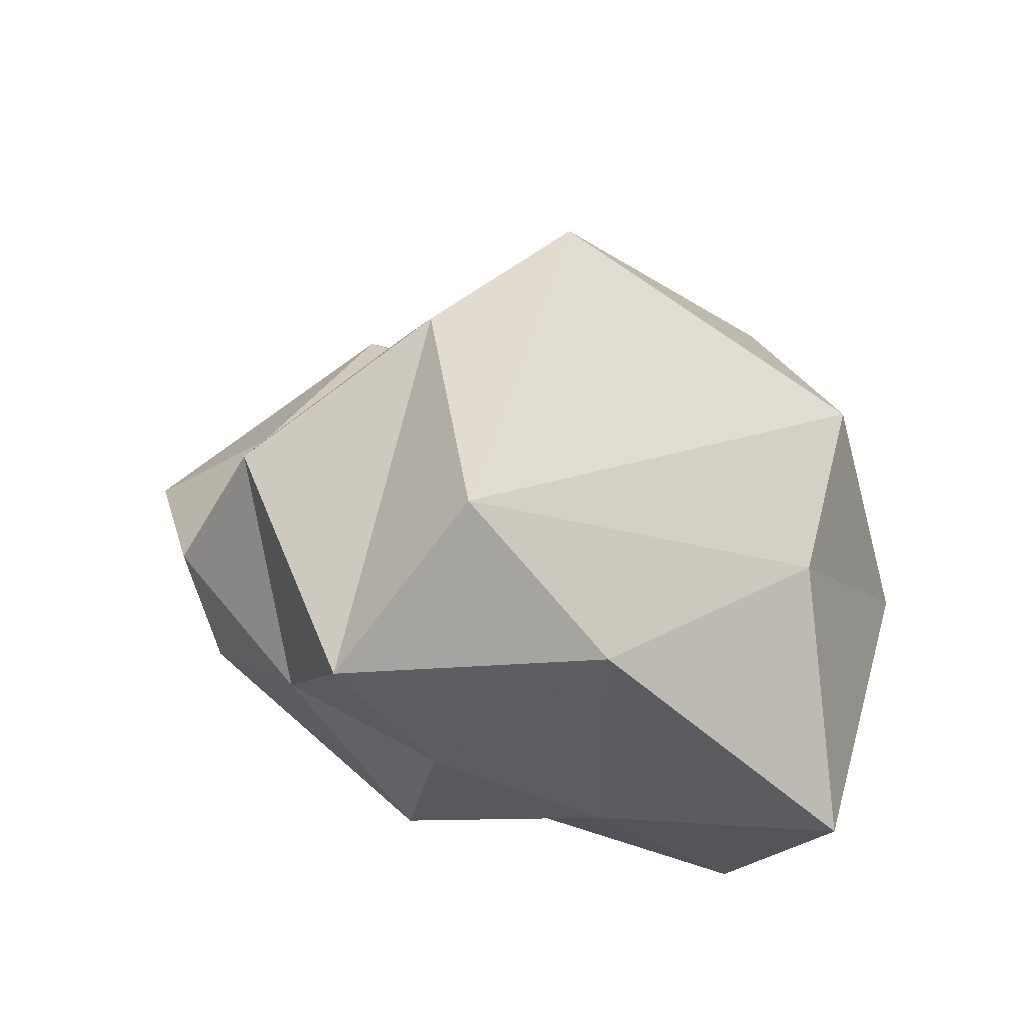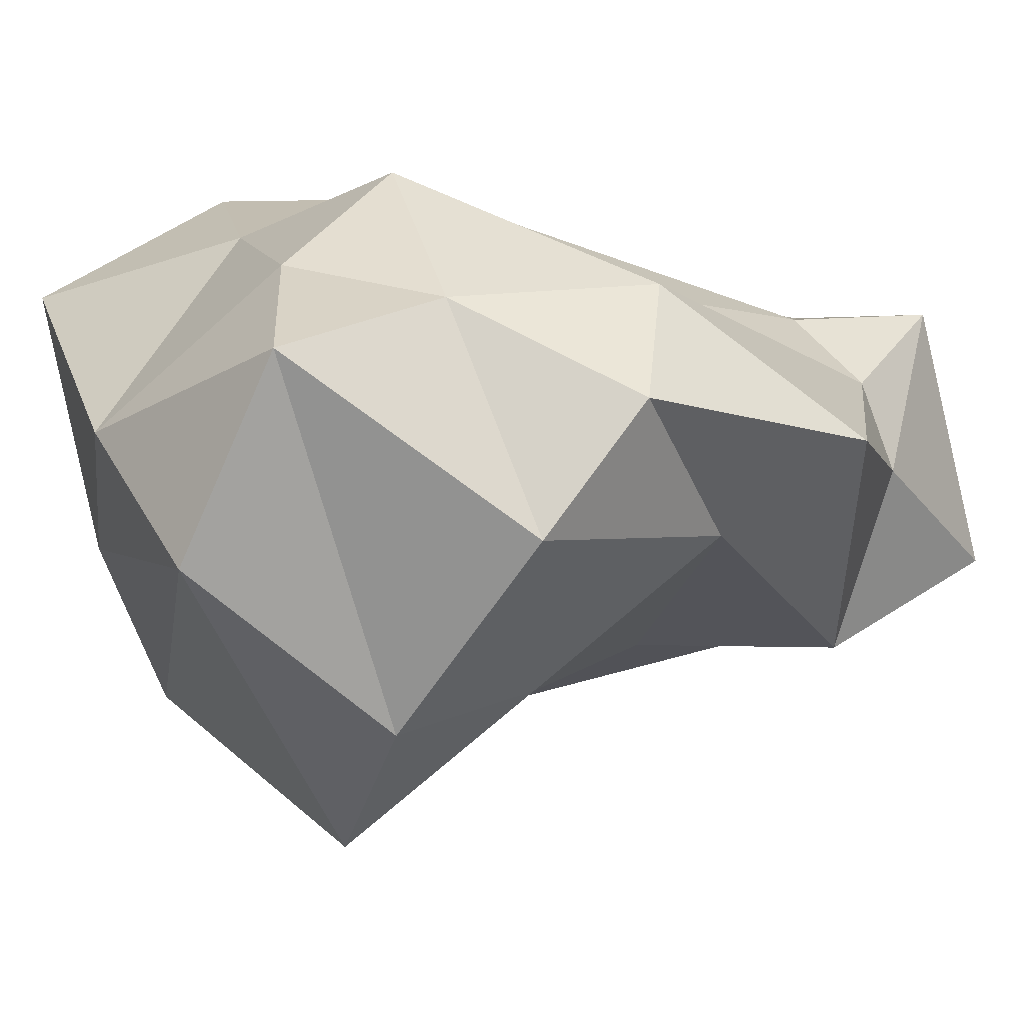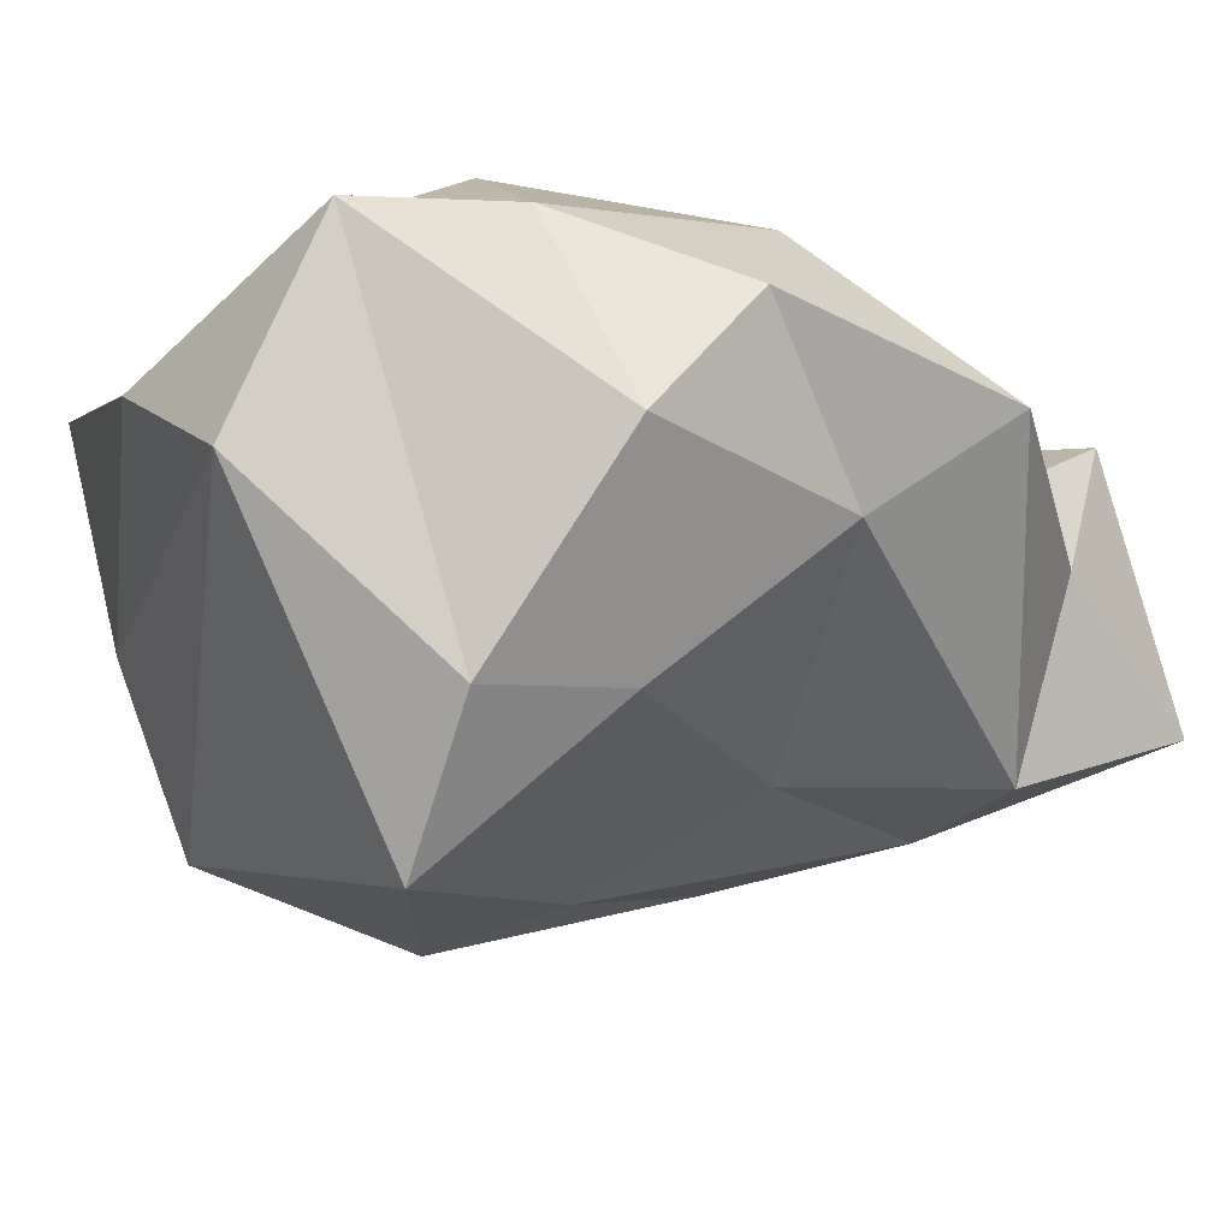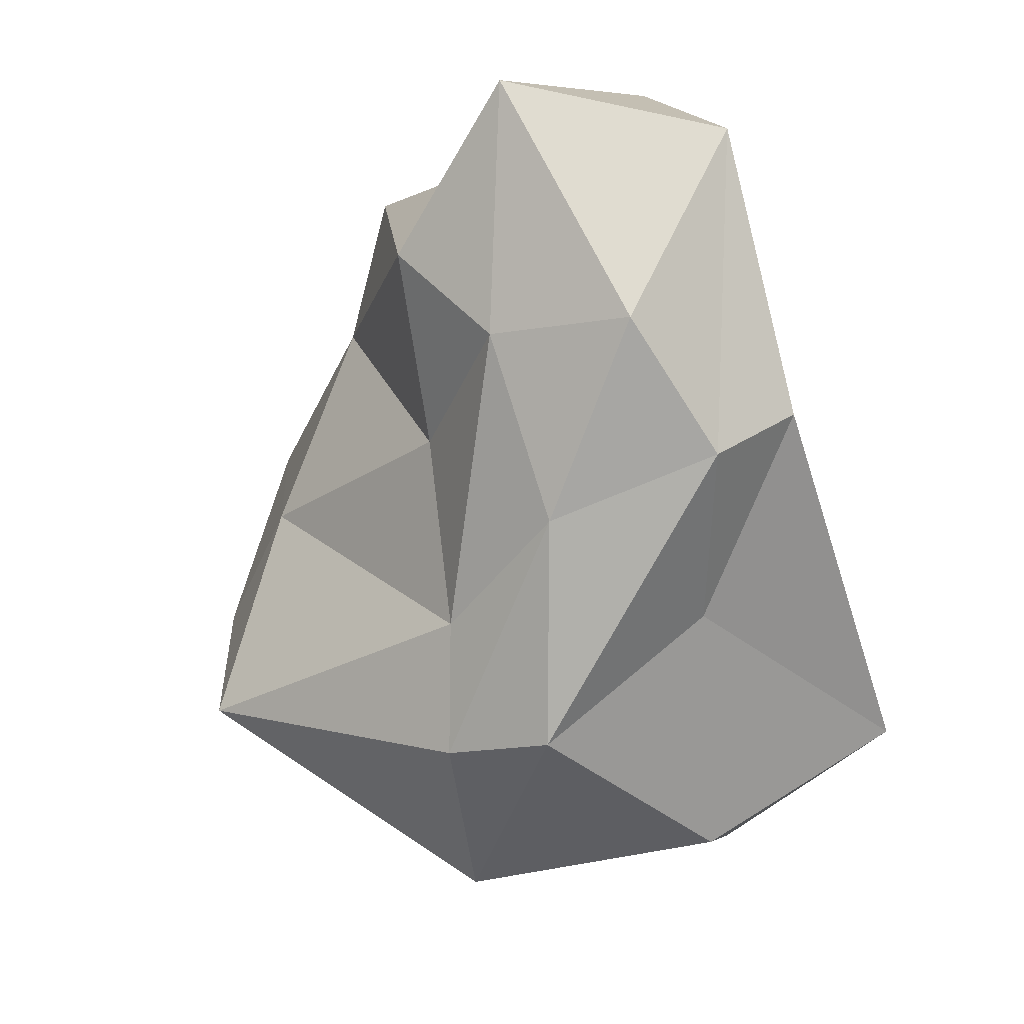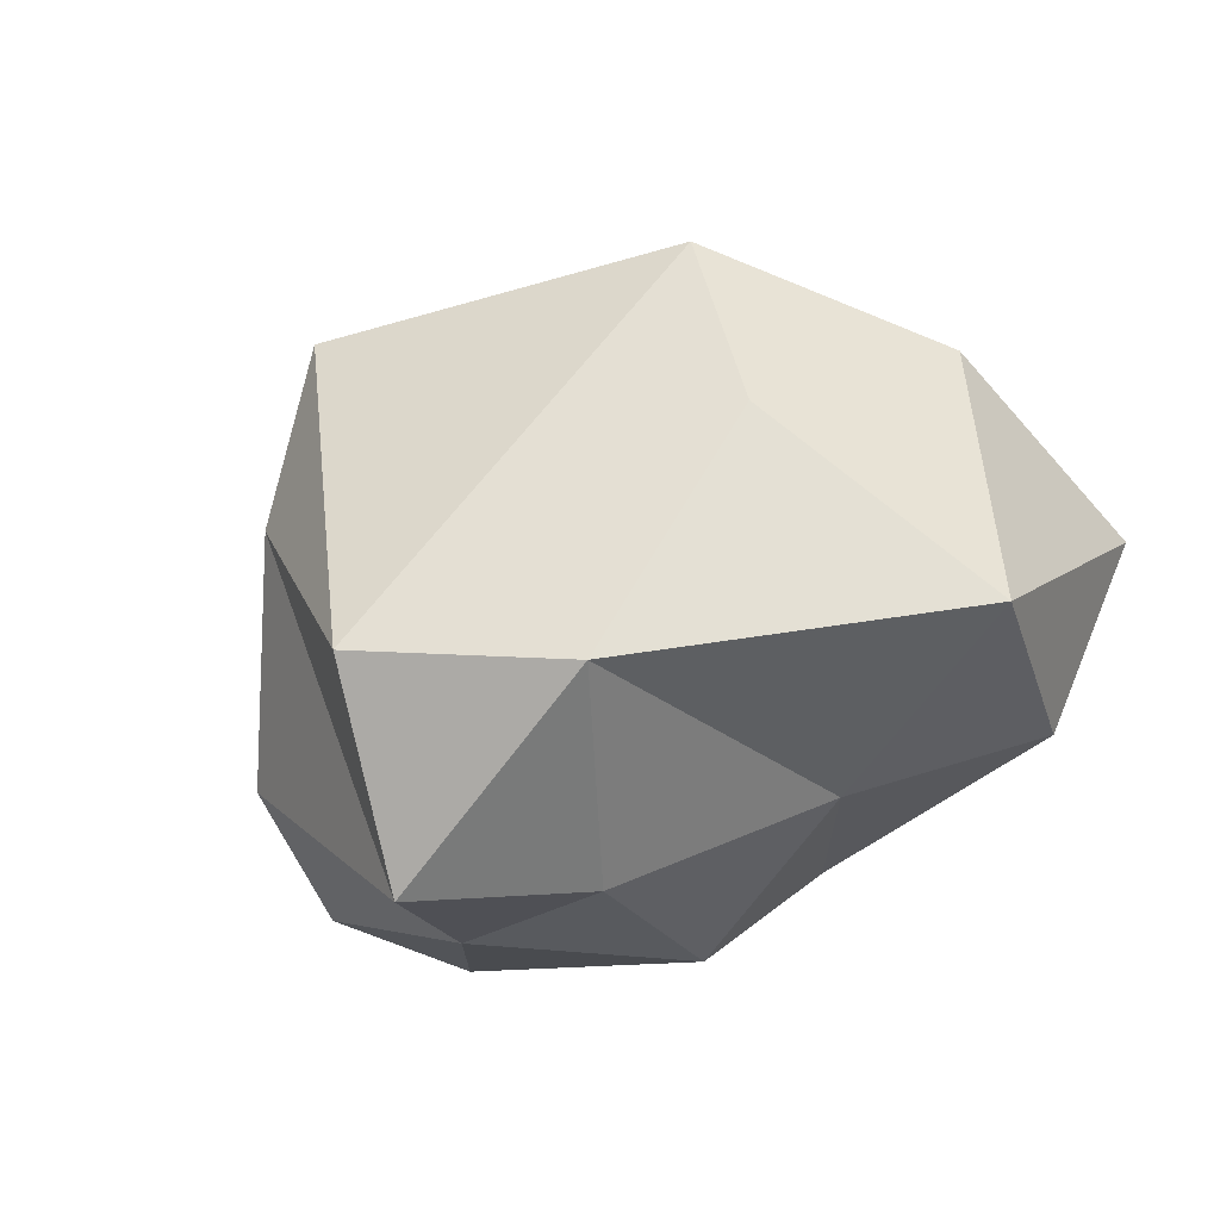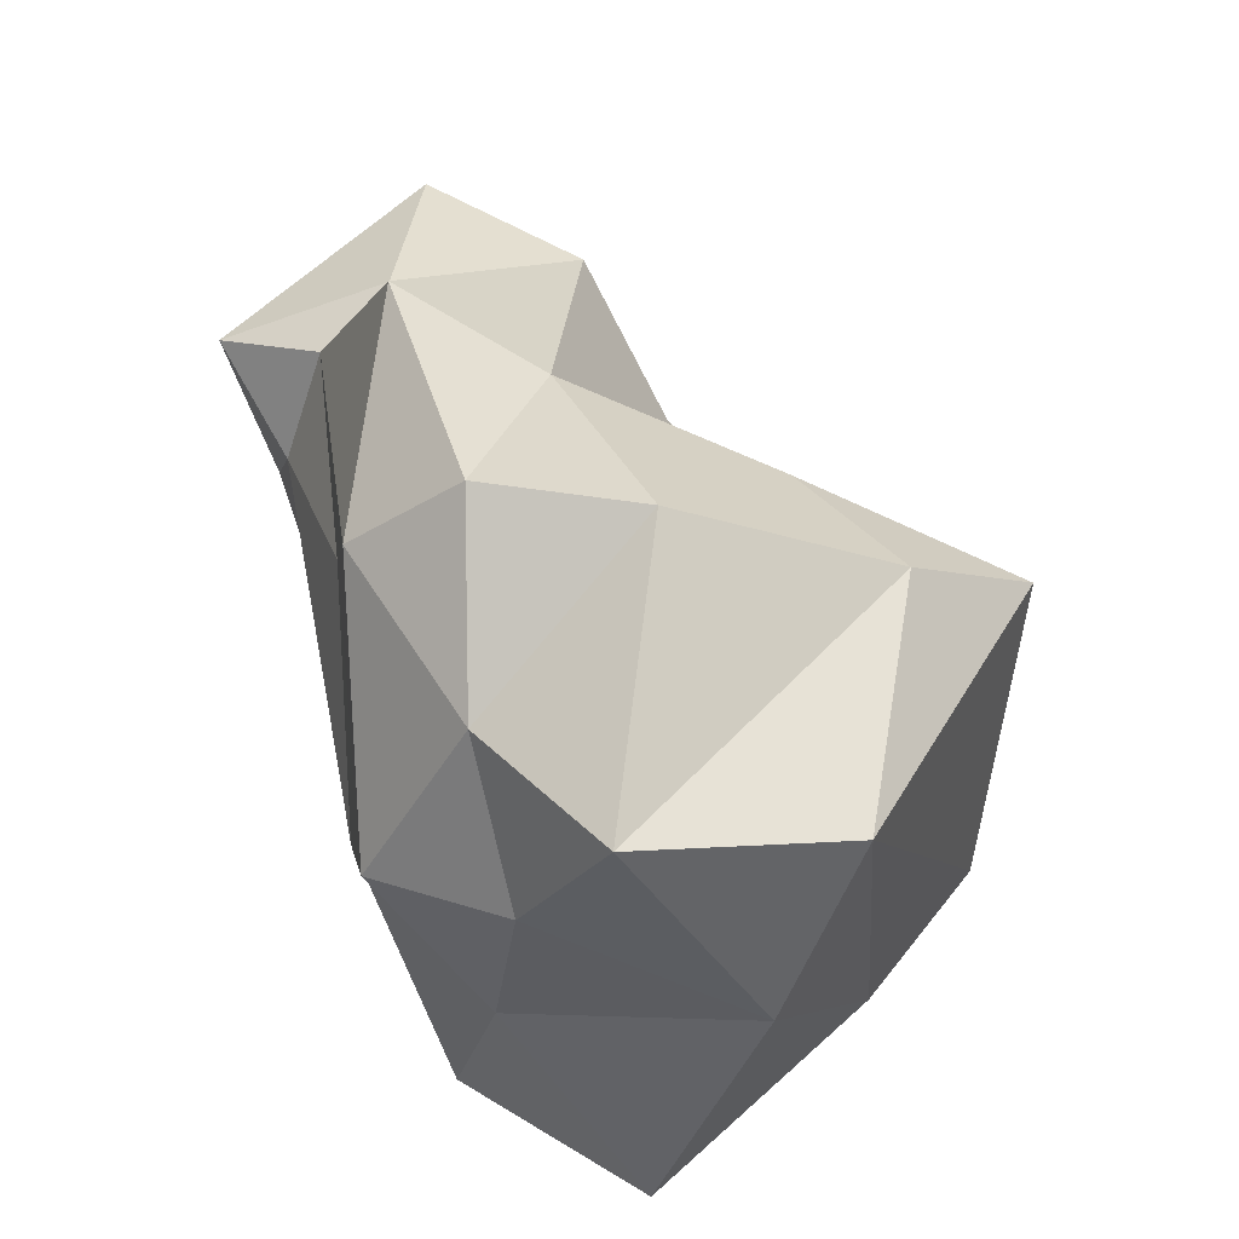
<metadata>
{"format":"obj","ext":"obj","renderer":"f3d","projection":"perspective","resolution":1024,"background":"white","views":[{"elev":-59.8,"azim":-168.7,"up":"+Y"},{"elev":-33.6,"azim":43.4,"up":"+Z"},{"elev":-60.2,"azim":44.2,"up":"+Z"},{"elev":62.8,"azim":-101.9,"up":"+Y"},{"elev":-68.6,"azim":-117.8,"up":"+Y"},{"elev":-45.8,"azim":130.0,"up":"+Y"}]}
</metadata>
<code>
g Icosphere
v -0.03685 -1.19 0.06885
v 0.4404 0.05498 0.3905
v -0.8644 -0.766 1.055
v -1.332 -0.7965 -0.1748
v -0.2642 -0.4488 -1.136
v 0.7559 -0.4633 -0.429
v 0.3168 0.883 0.8472
v -1.026 0.4655 0.4598
v -1.285 0.3294 -0.4792
v -0.2757 0.6643 -0.3402
v 0.6339 0.9237 0.06719
v -0.3612 1.396 0.3176
v -0.4982 -0.9776 0.5602
v 0.1471 -0.9248 0.4858
v -0.07629 -0.4924 0.7781
v 0.7531 -0.3938 0.02562
v 0.4066 -0.9406 -0.1482
v -0.6692 -1.34 -0.3086
v -1.267 -1.179 0.6152
v 0.1654 -1.372 -0.4434
v -0.3484 -1.235 -0.8848
v 0.4314 -0.5636 -0.8189
v 0.6736 0.7311 0.3026
v 0.9606 0.3085 -0.284
v -0.3682 0.01335 0.9473
v 0.4641 0.6692 0.6419
v -1.595 -0.2158 0.3951
v -1.318 -0.2103 1.122
v -0.7455 -0.192 -1.239
v -1.537 -0.3089 -0.4485
v 0.5088 0.1498 -0.4991
v -0.08408 -0.04707 -0.8877
v 0.7888 0.9623 0.6563
v -0.5698 0.9306 0.8507
v -1.378 0.4671 -0.1618
v -0.9092 0.5357 -0.3954
v 0.1966 1.13 -0.3425
v 0.3203 1.35 0.8127
v 0.5058 1.574 0.07304
v -0.7324 1.063 0.5375
v -0.8011 0.9463 -0.036
v -0.2116 1.195 -0.1111
f 1 14 13
f 2 14 16
f 1 13 18
f 1 18 20
f 1 20 17
f 2 16 23
f 3 15 25
f 4 19 27
f 5 21 29
f 6 22 31
f 2 23 26
f 3 25 28
f 4 27 30
f 5 29 32
f 6 31 24
f 7 33 38
f 8 34 40
f 9 35 41
f 10 36 42
f 11 37 39
f 39 42 12
f 39 37 42
f 37 10 42
f 42 41 12
f 42 36 41
f 36 9 41
f 41 40 12
f 41 35 40
f 35 8 40
f 40 38 12
f 40 34 38
f 34 7 38
f 38 39 12
f 38 33 39
f 33 11 39
f 24 37 11
f 24 31 37
f 31 10 37
f 32 36 10
f 32 29 36
f 29 9 36
f 30 35 9
f 30 27 35
f 27 8 35
f 28 34 8
f 28 25 34
f 25 7 34
f 26 33 7
f 26 23 33
f 23 11 33
f 31 32 10
f 31 22 32
f 22 5 32
f 29 30 9
f 29 21 30
f 21 4 30
f 27 28 8
f 27 19 28
f 19 3 28
f 25 26 7
f 25 15 26
f 15 2 26
f 23 24 11
f 23 16 24
f 16 6 24
f 17 22 6
f 17 20 22
f 20 5 22
f 20 21 5
f 20 18 21
f 18 4 21
f 18 19 4
f 18 13 19
f 13 3 19
f 16 17 6
f 16 14 17
f 14 1 17
f 13 15 3
f 13 14 15
f 14 2 15

</code>
